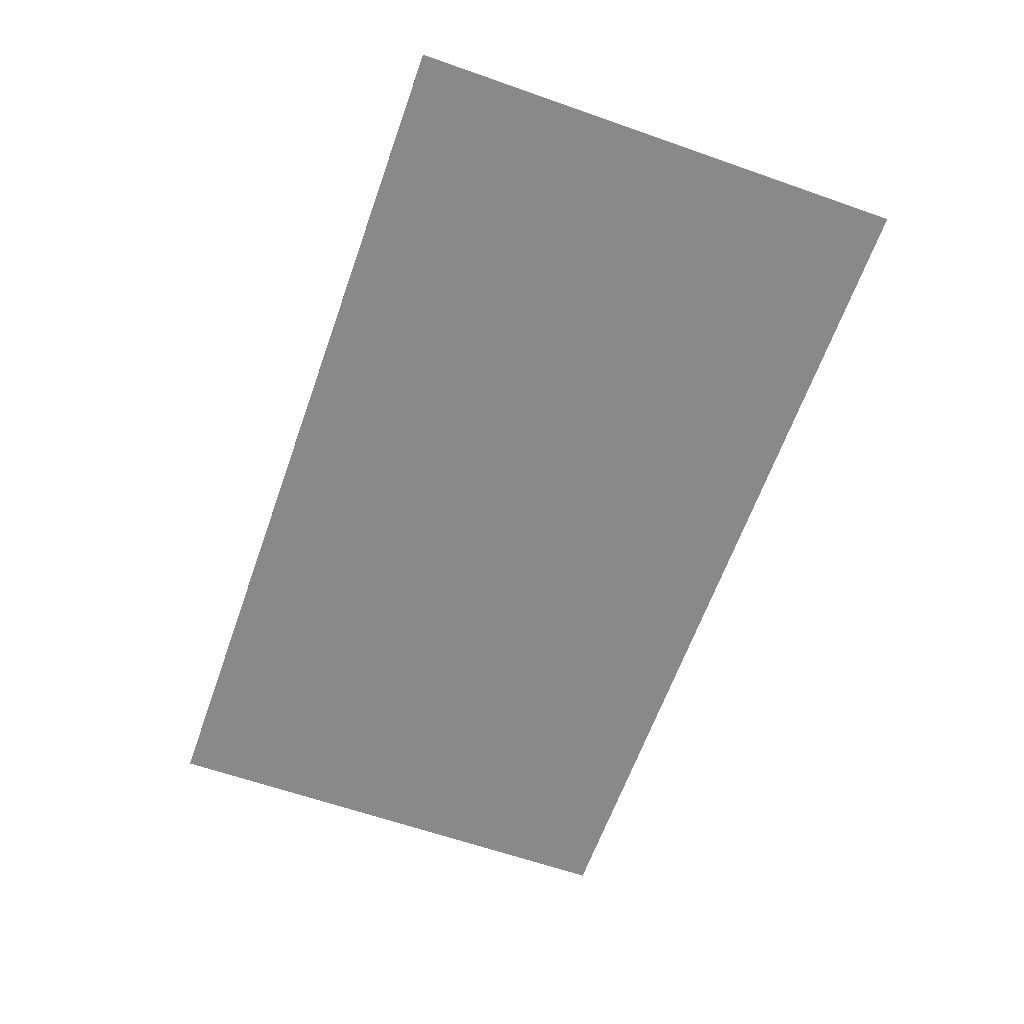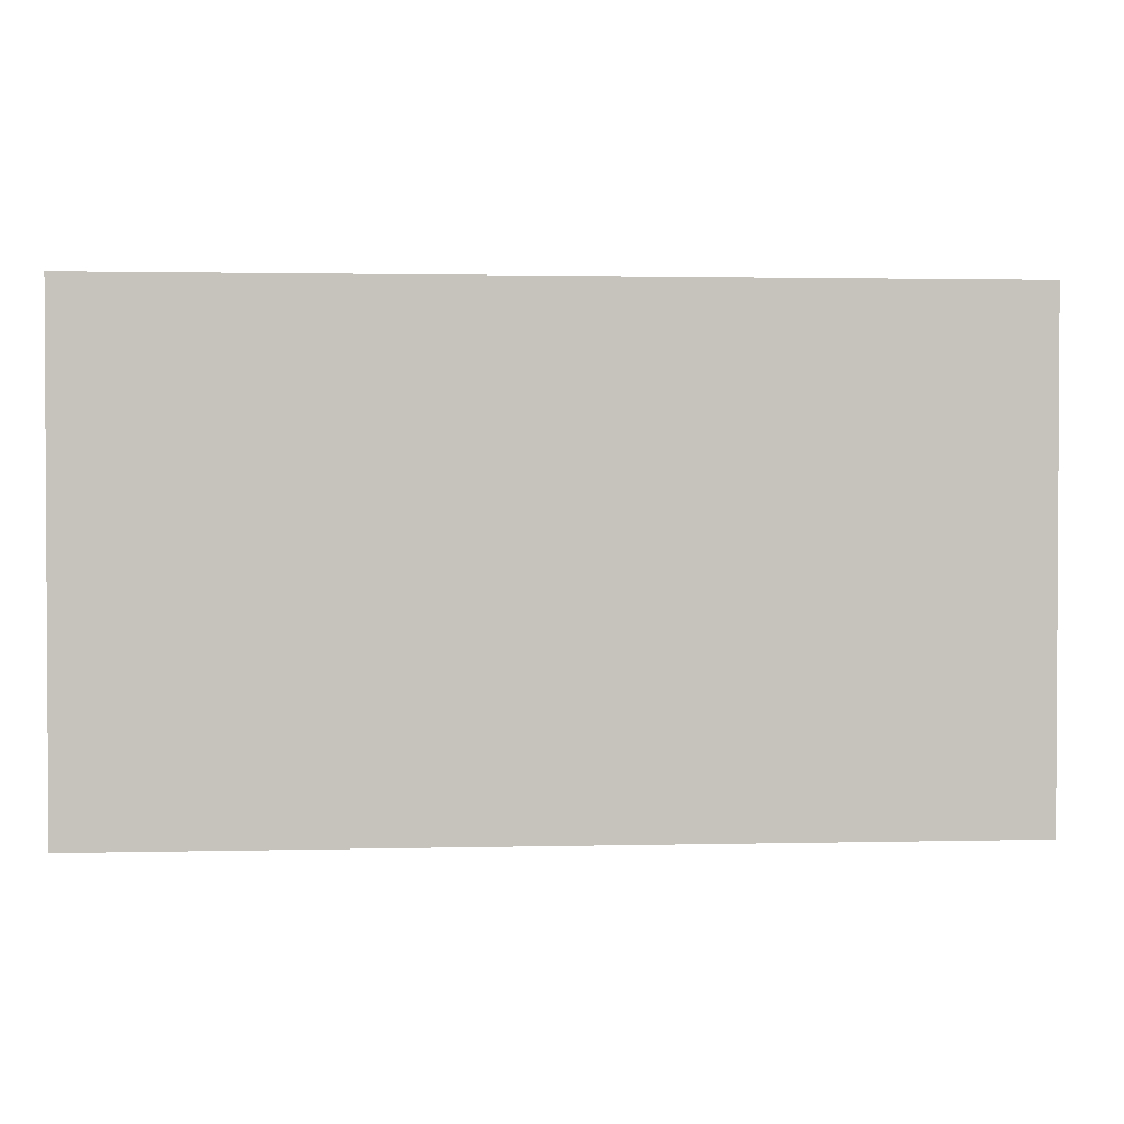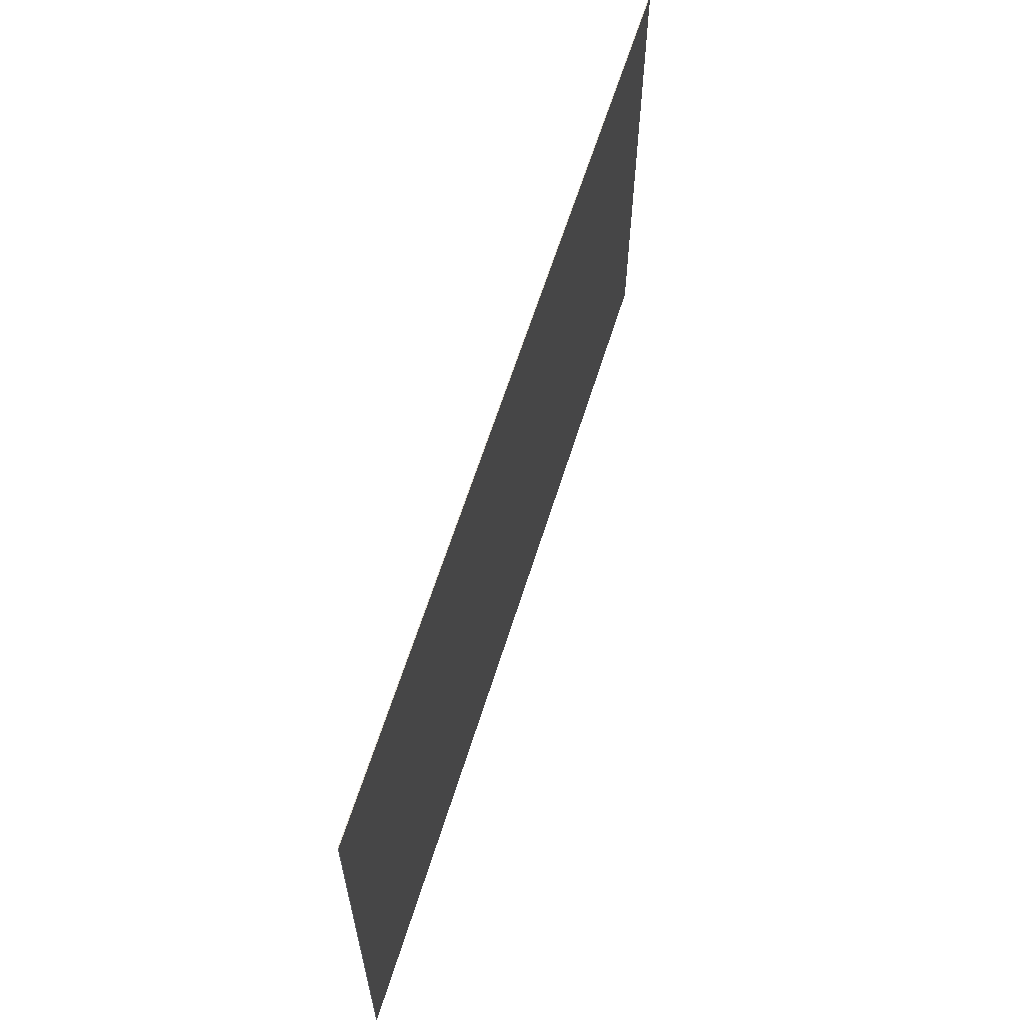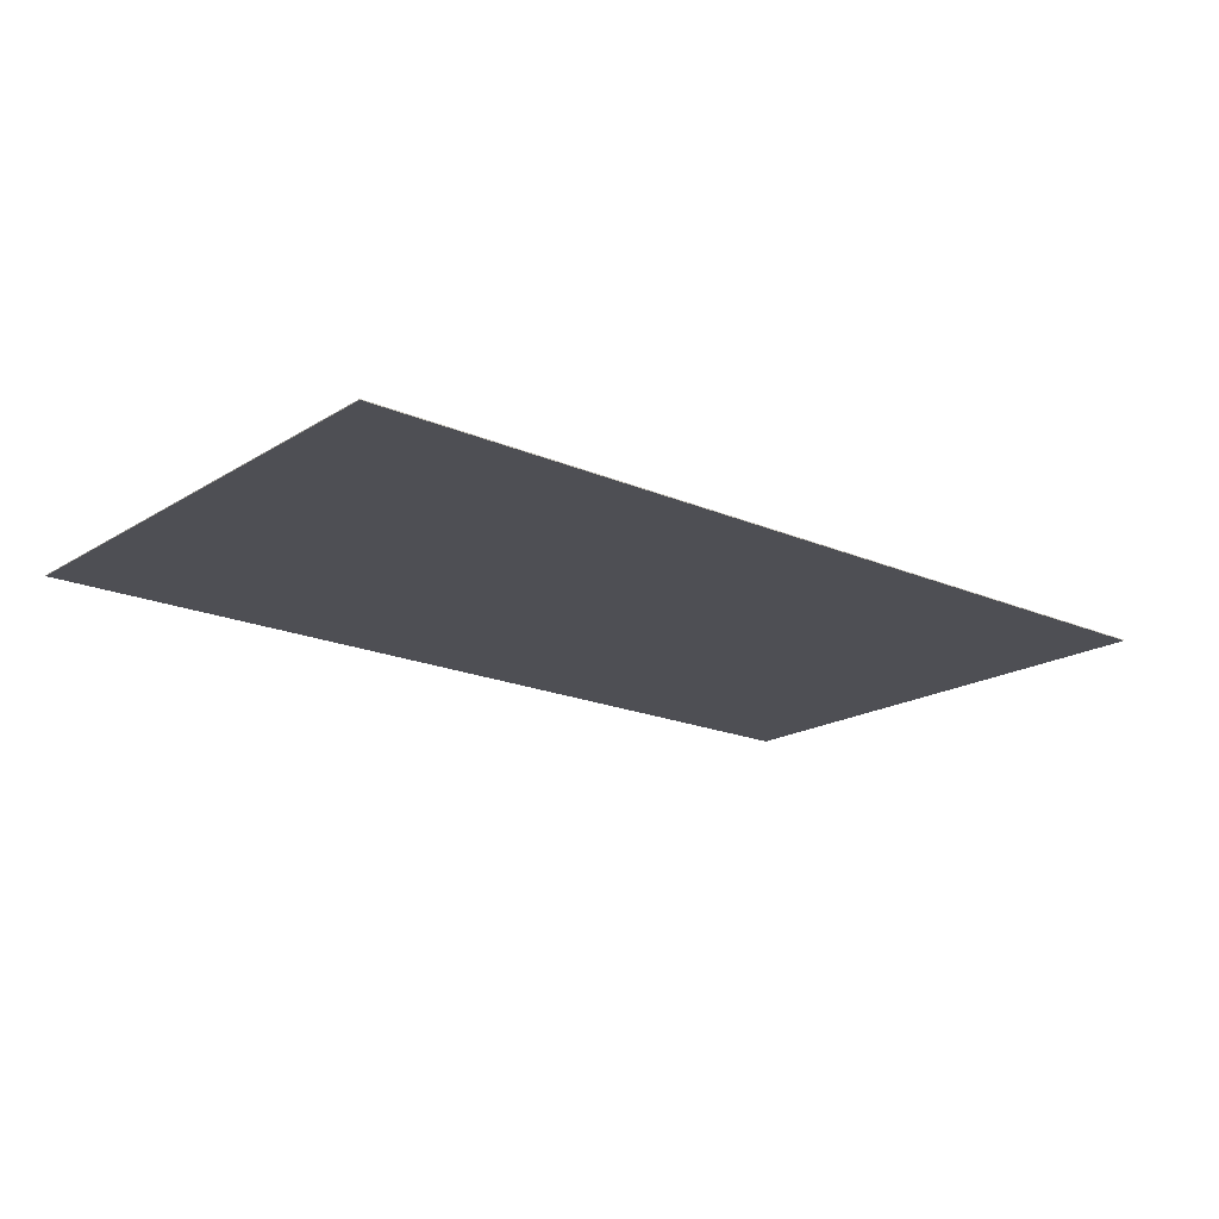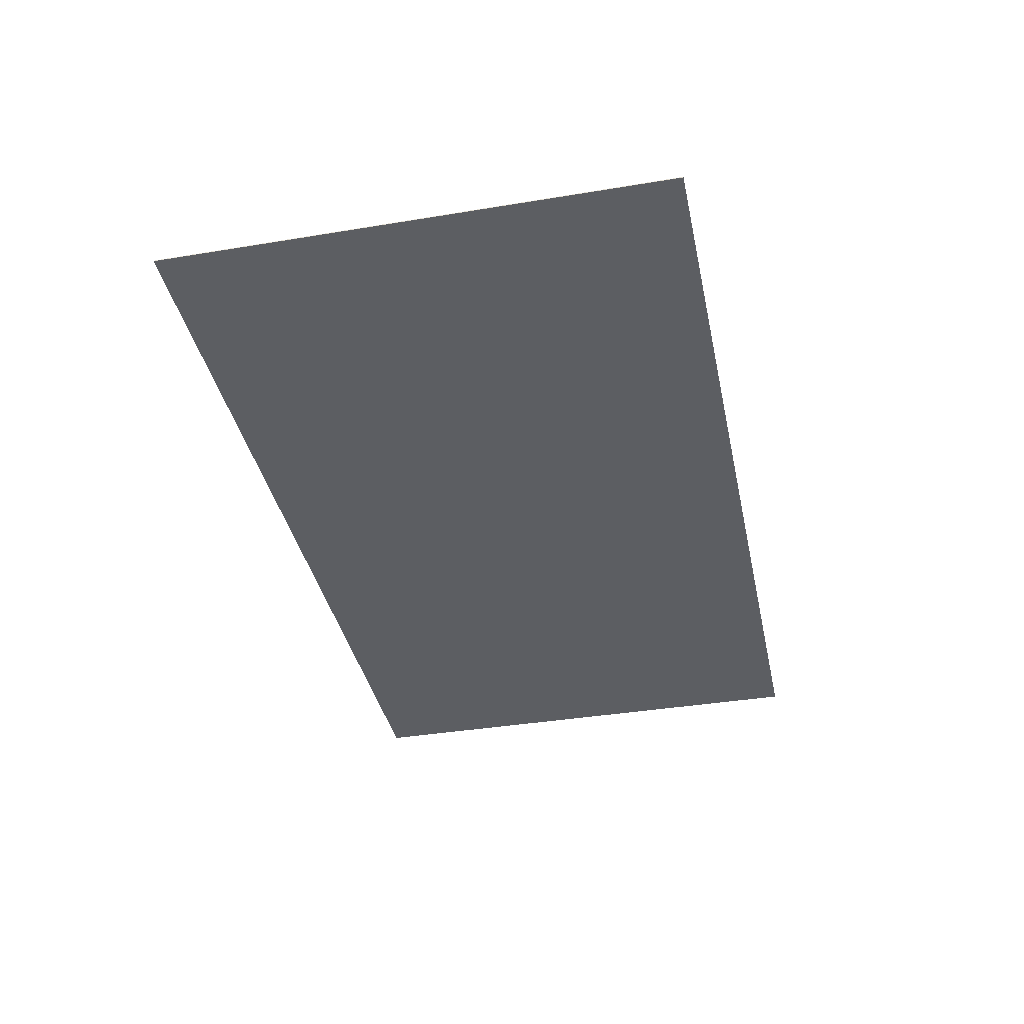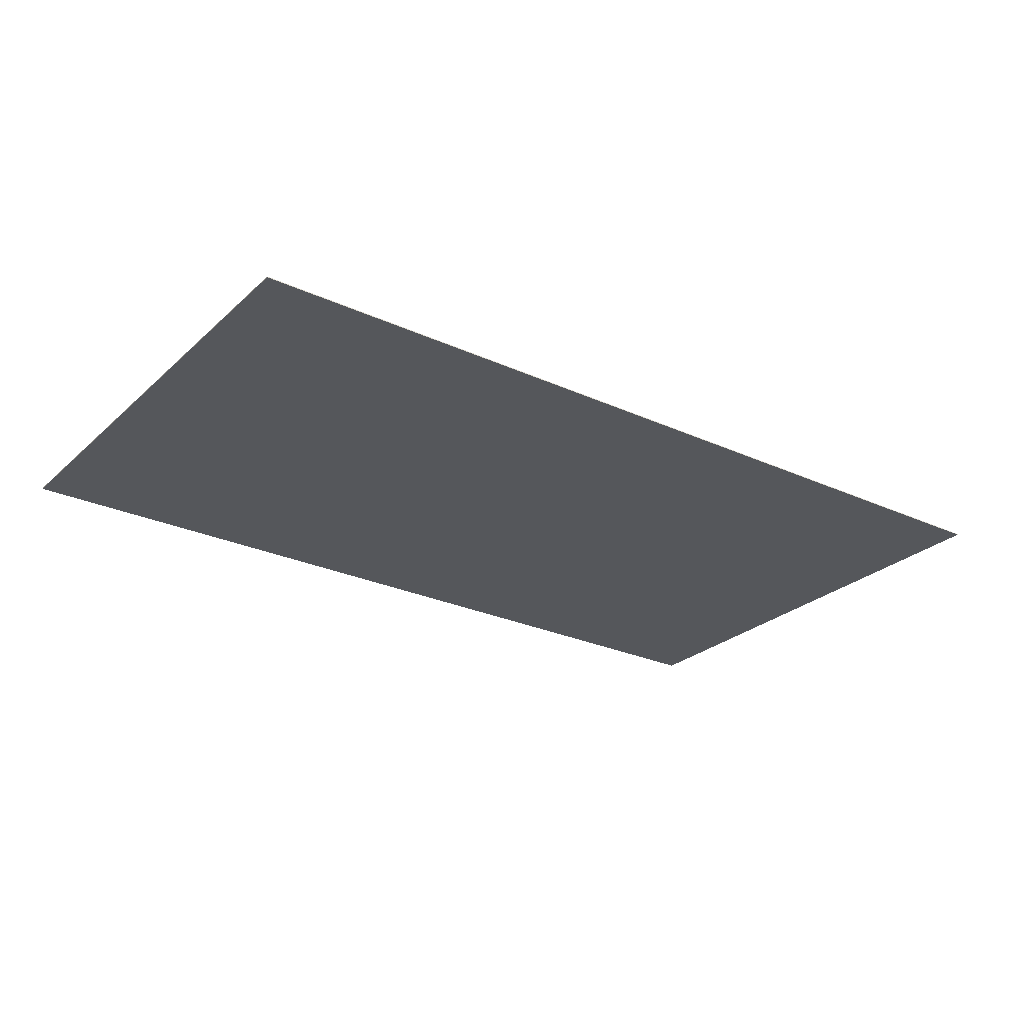
<metadata>
{"format":"obj","ext":"obj","renderer":"f3d","projection":"perspective","resolution":1024,"background":"white","views":[{"elev":-63.3,"azim":70.5,"up":"+Y"},{"elev":1.8,"azim":175.1,"up":"+Z"},{"elev":61.5,"azim":107.2,"up":"+Z"},{"elev":-18.4,"azim":139.9,"up":"+Y"},{"elev":-37.9,"azim":-78.1,"up":"+Y"},{"elev":-26.4,"azim":-35.8,"up":"+Y"}]}
</metadata>
<code>
v -40 0.07 22.5
v 40 0.07 22.5
v 40 0.07 -22.5
v -40 0.07 -22.5
v -40 0 22.5
v 40 0 22.5
v 40 0 -22.5
v -40 0 -22.5
f 1 2 3 4
f 8 7 6 5
f 1 5 6 2
f 2 6 7 3
f 3 7 8 4
f 4 8 5 1

</code>
